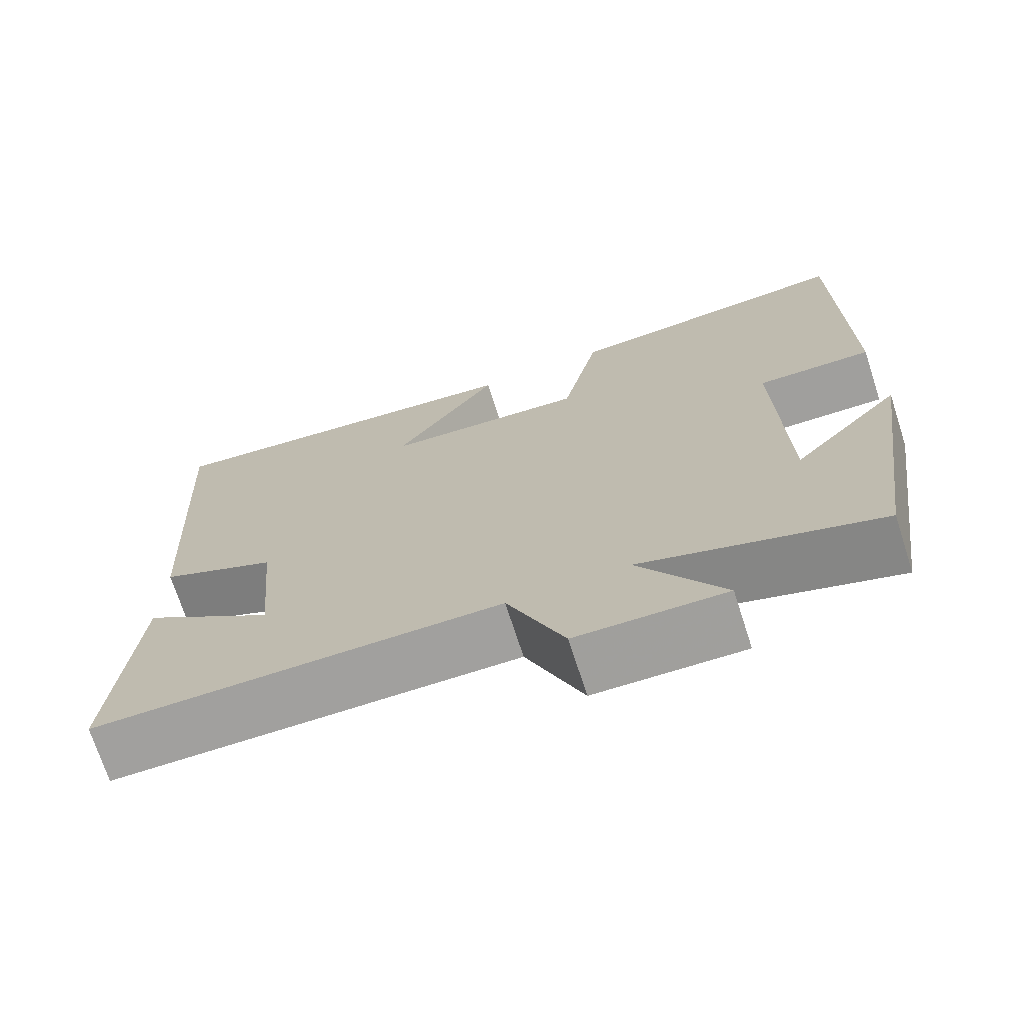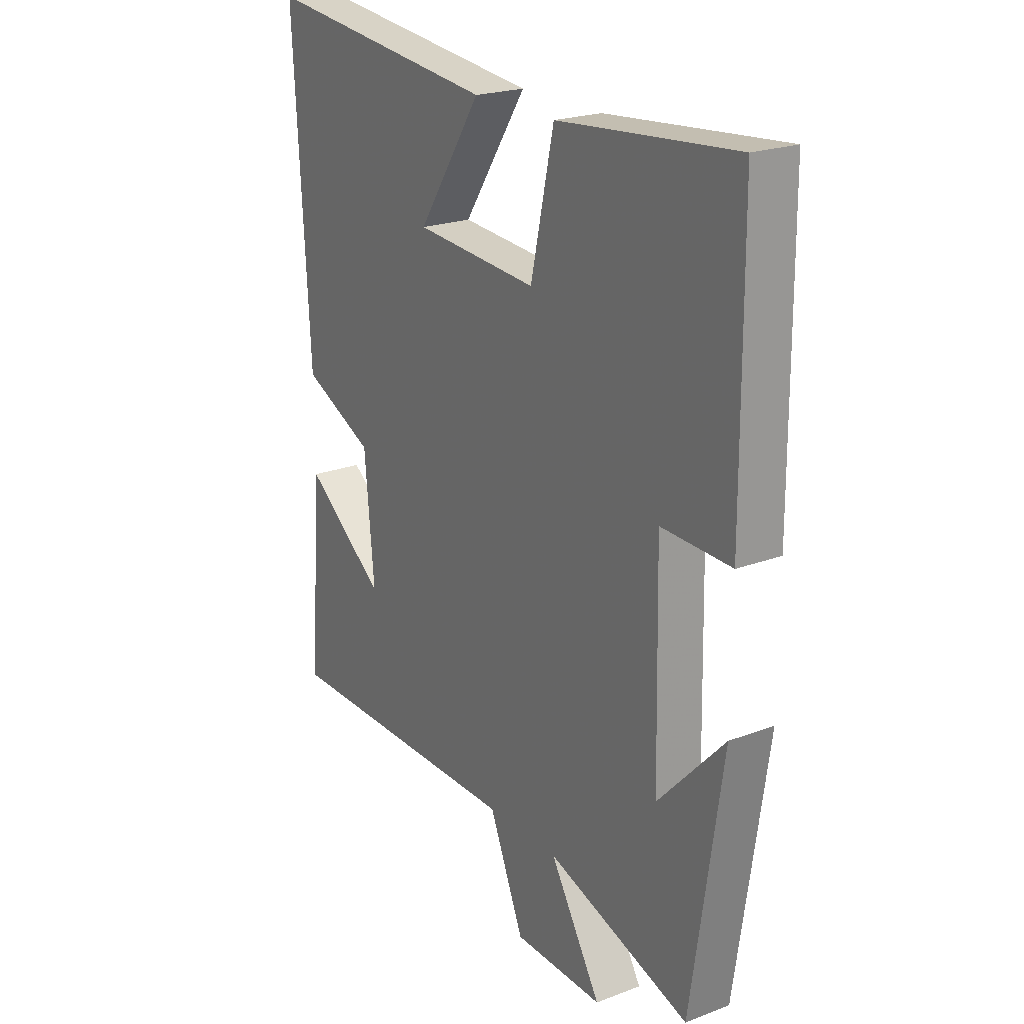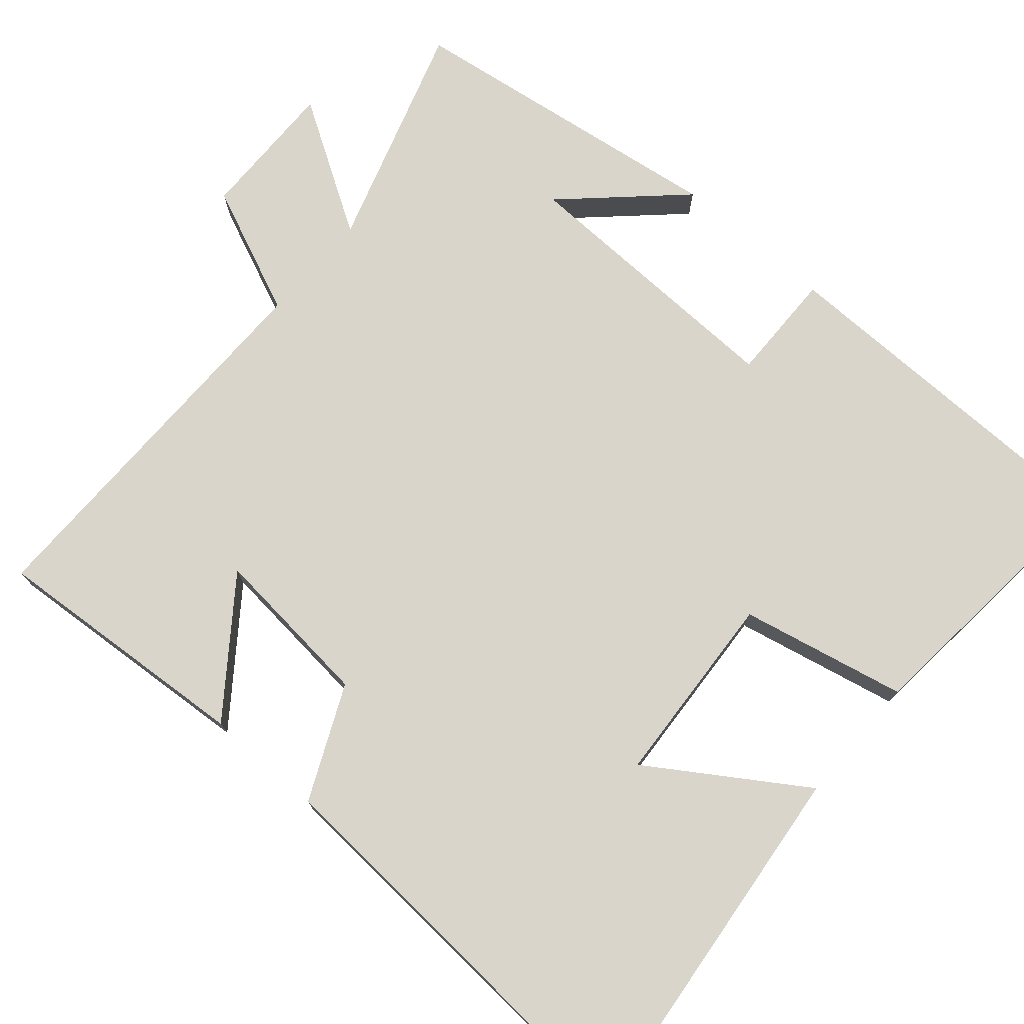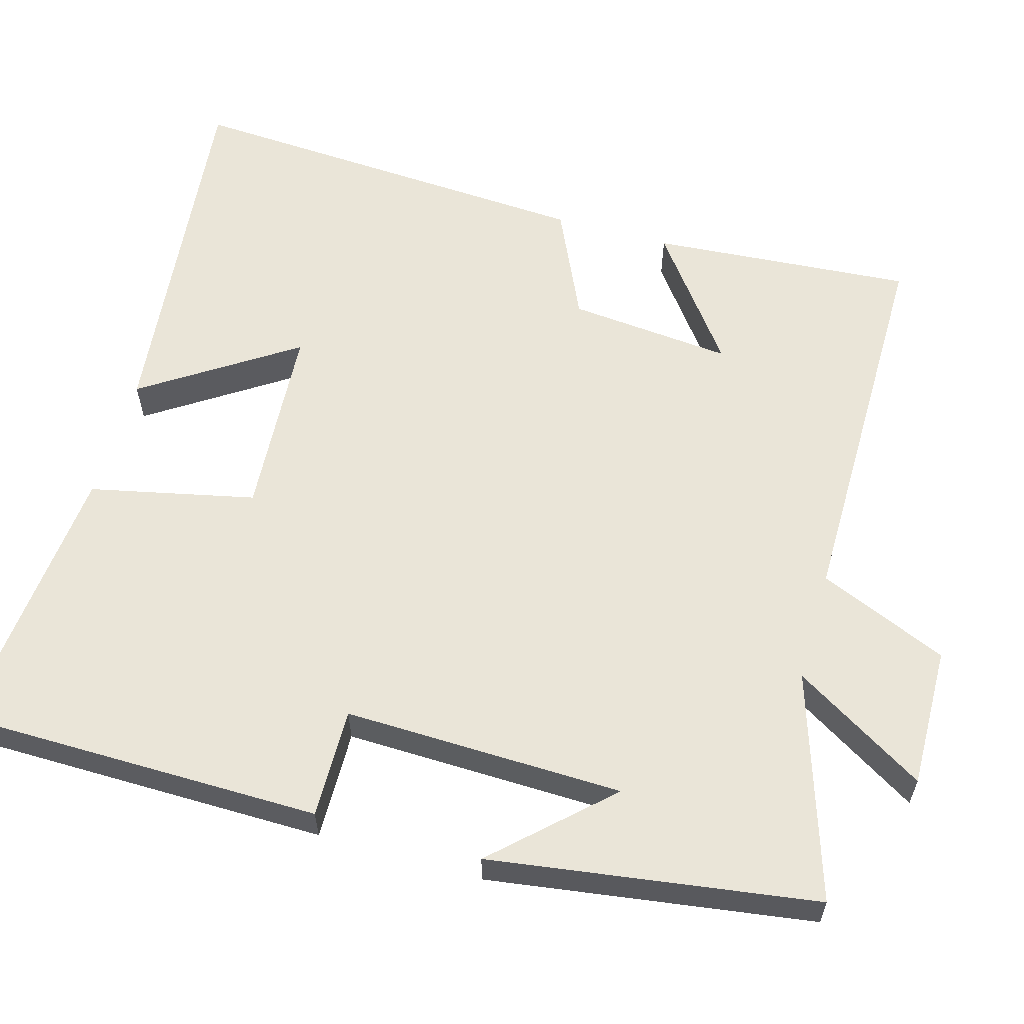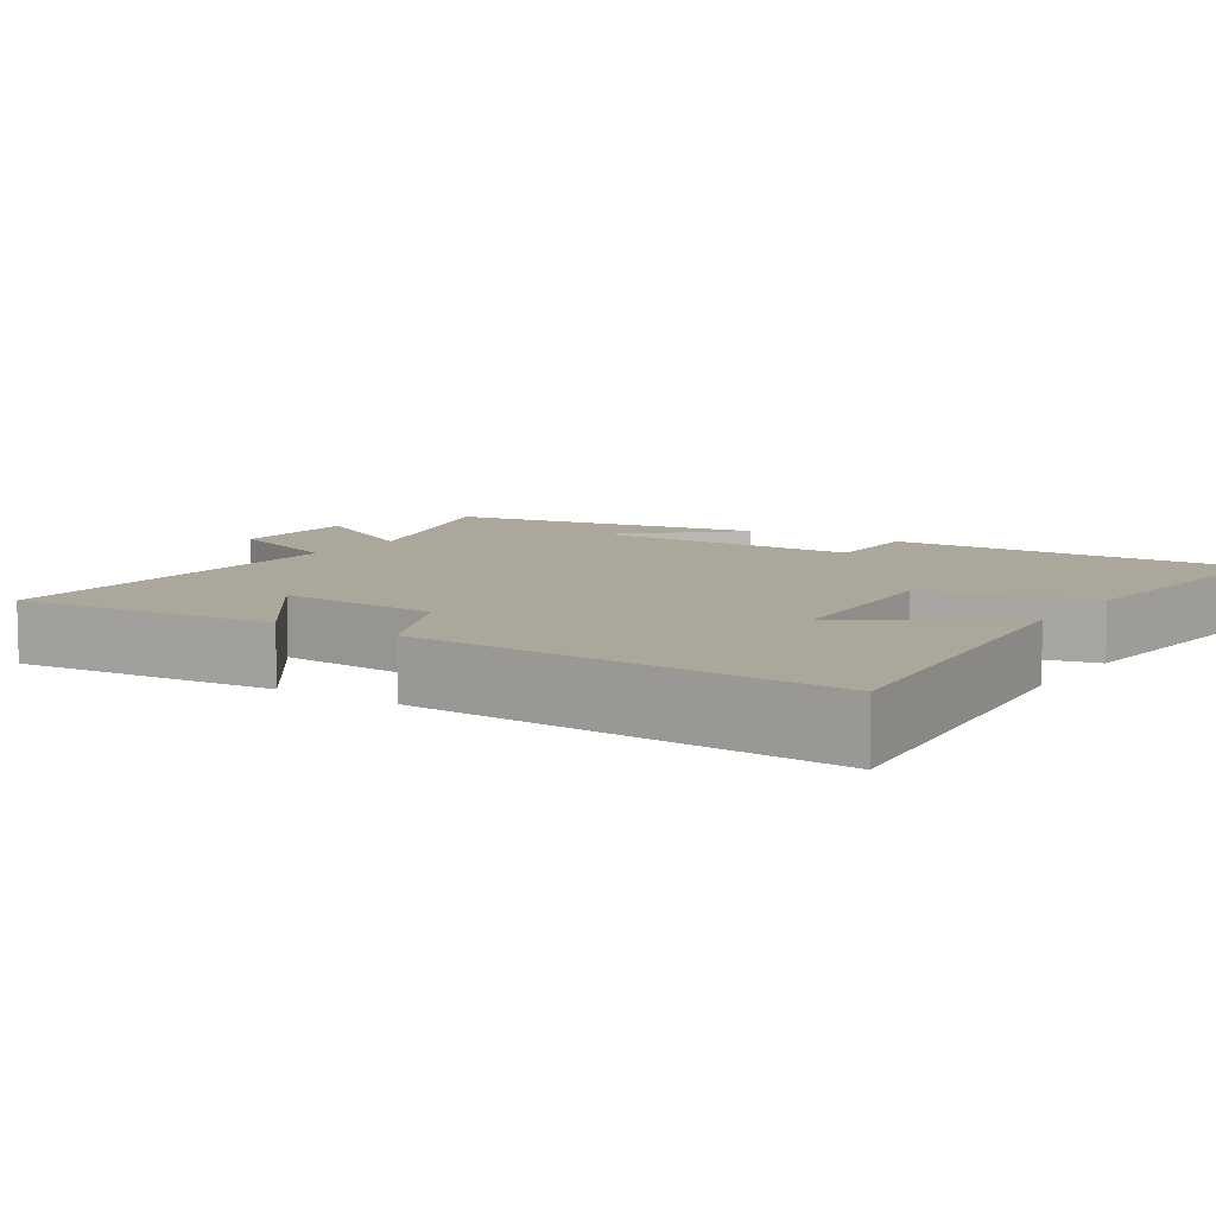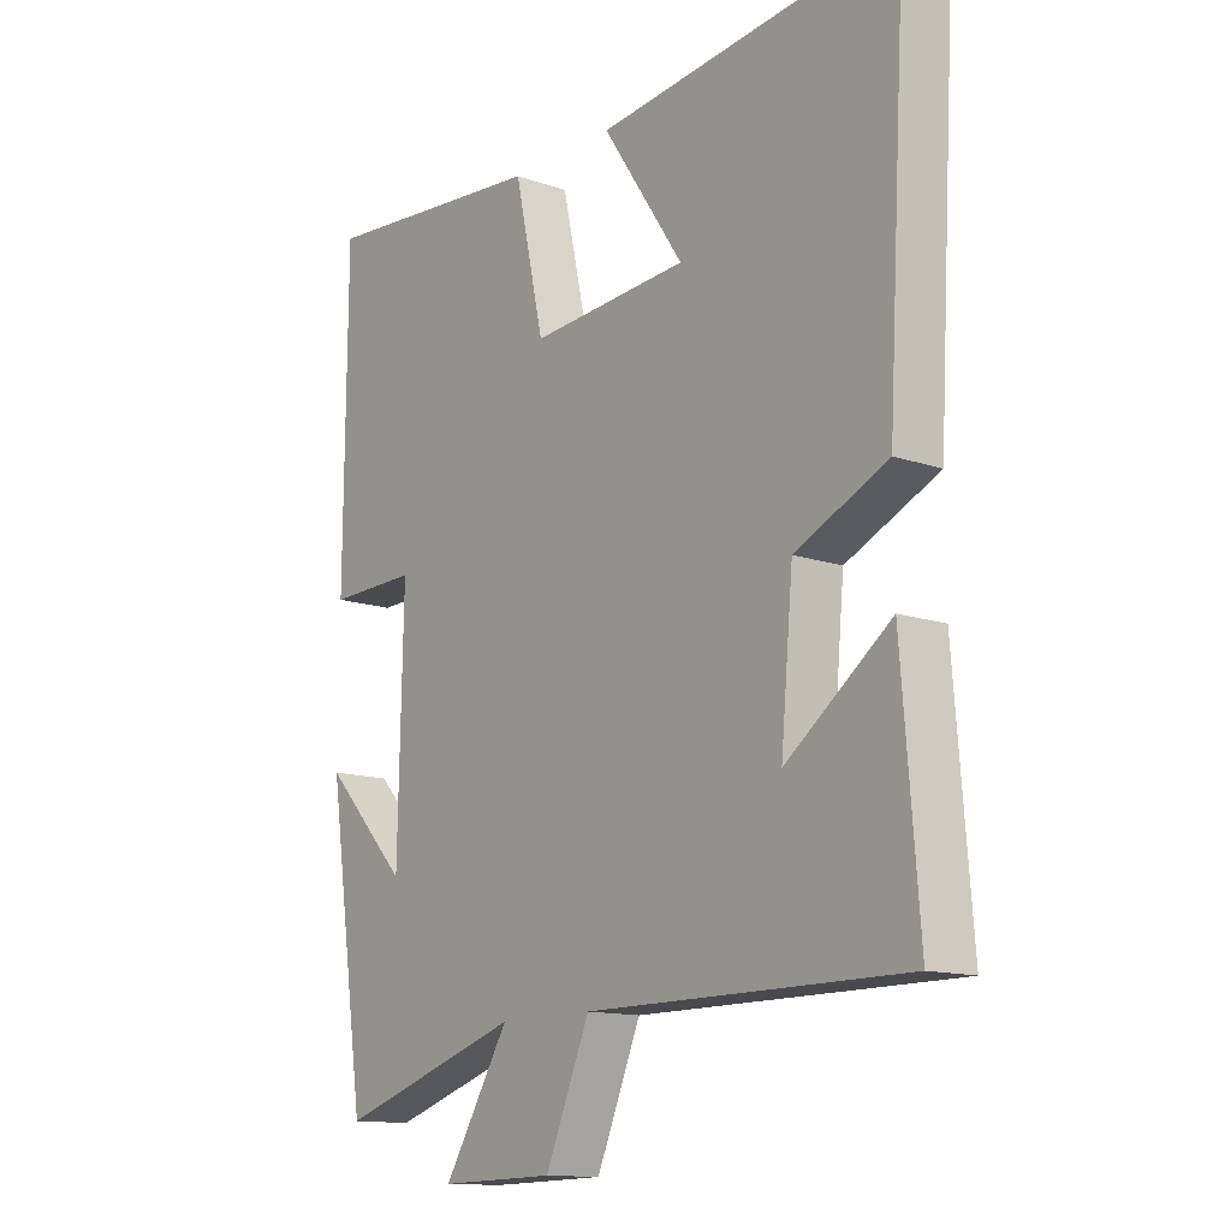
<metadata>
{"format":"obj","ext":"obj","renderer":"f3d","projection":"perspective","resolution":1024,"background":"white","views":[{"elev":-71.8,"azim":17.9,"up":"+Z"},{"elev":22.0,"azim":56.7,"up":"+Z"},{"elev":74.7,"azim":-48.9,"up":"+Y"},{"elev":59.4,"azim":106.0,"up":"+Y"},{"elev":8.1,"azim":-56.8,"up":"+Y"},{"elev":-13.4,"azim":-128.0,"up":"+Z"}]}
</metadata>
<code>
v 0.497 0.07 0.533
v 0.5 0.07 0.052
v 0.355 0.07 0.055
v 0.363 0.07 -0.313
v 0.5 0.07 -0.168
v 0.437 0.07 -0.596
v 0.139 0.07 -0.5
v 0.245 0.07 -0.674
v 0.059 0.07 -0.67
v -0.013 0.07 -0.5
v -0.527 0.07 -0.5
v -0.5 0.07 -0.154
v -0.331 0.07 -0.281
v -0.351 0.07 -0.065
v -0.5 0.07 0.004
v -0.532 0.07 0.554
v -0.044 0.07 0.5
v -0.176 0.07 0.301
v 0.08 0.07 0.283
v 0.128 0.07 0.5
v 0.497 0 0.533
v 0.5 0 0.052
v 0.355 0 0.055
v 0.363 0 -0.313
v 0.5 0 -0.168
v 0.437 0 -0.596
v 0.139 0 -0.5
v 0.245 0 -0.674
v 0.059 0 -0.67
v -0.013 0 -0.5
v -0.527 0 -0.5
v -0.5 0 -0.154
v -0.331 0 -0.281
v -0.351 0 -0.065
v -0.5 0 0.004
v -0.532 0 0.554
v -0.044 0 0.5
v -0.176 0 0.301
v 0.08 0 0.283
v 0.128 0 0.5
f 19 20 1 2
f 18 19 2 3
f 15 16 17 18
f 14 15 18 3
f 13 14 3 4
f 11 12 13
f 10 11 13
f 10 13 4
f 7 8 9 10
f 7 10 4
f 6 7 4
f 4 5 6
f 22 21 40 39
f 23 22 39 38
f 38 37 36 35
f 23 38 35 34
f 24 23 34 33
f 33 32 31
f 33 31 30
f 24 33 30
f 30 29 28 27
f 24 30 27
f 24 27 26
f 26 25 24
f 1 21 22 2
f 2 22 23 3
f 3 23 24 4
f 4 24 25 5
f 5 25 26 6
f 6 26 27 7
f 7 27 28 8
f 8 28 29 9
f 9 29 30 10
f 10 30 31 11
f 11 31 32 12
f 12 32 33 13
f 13 33 34 14
f 14 34 35 15
f 15 35 36 16
f 16 36 37 17
f 17 37 38 18
f 18 38 39 19
f 19 39 40 20
f 20 40 21 1

</code>
